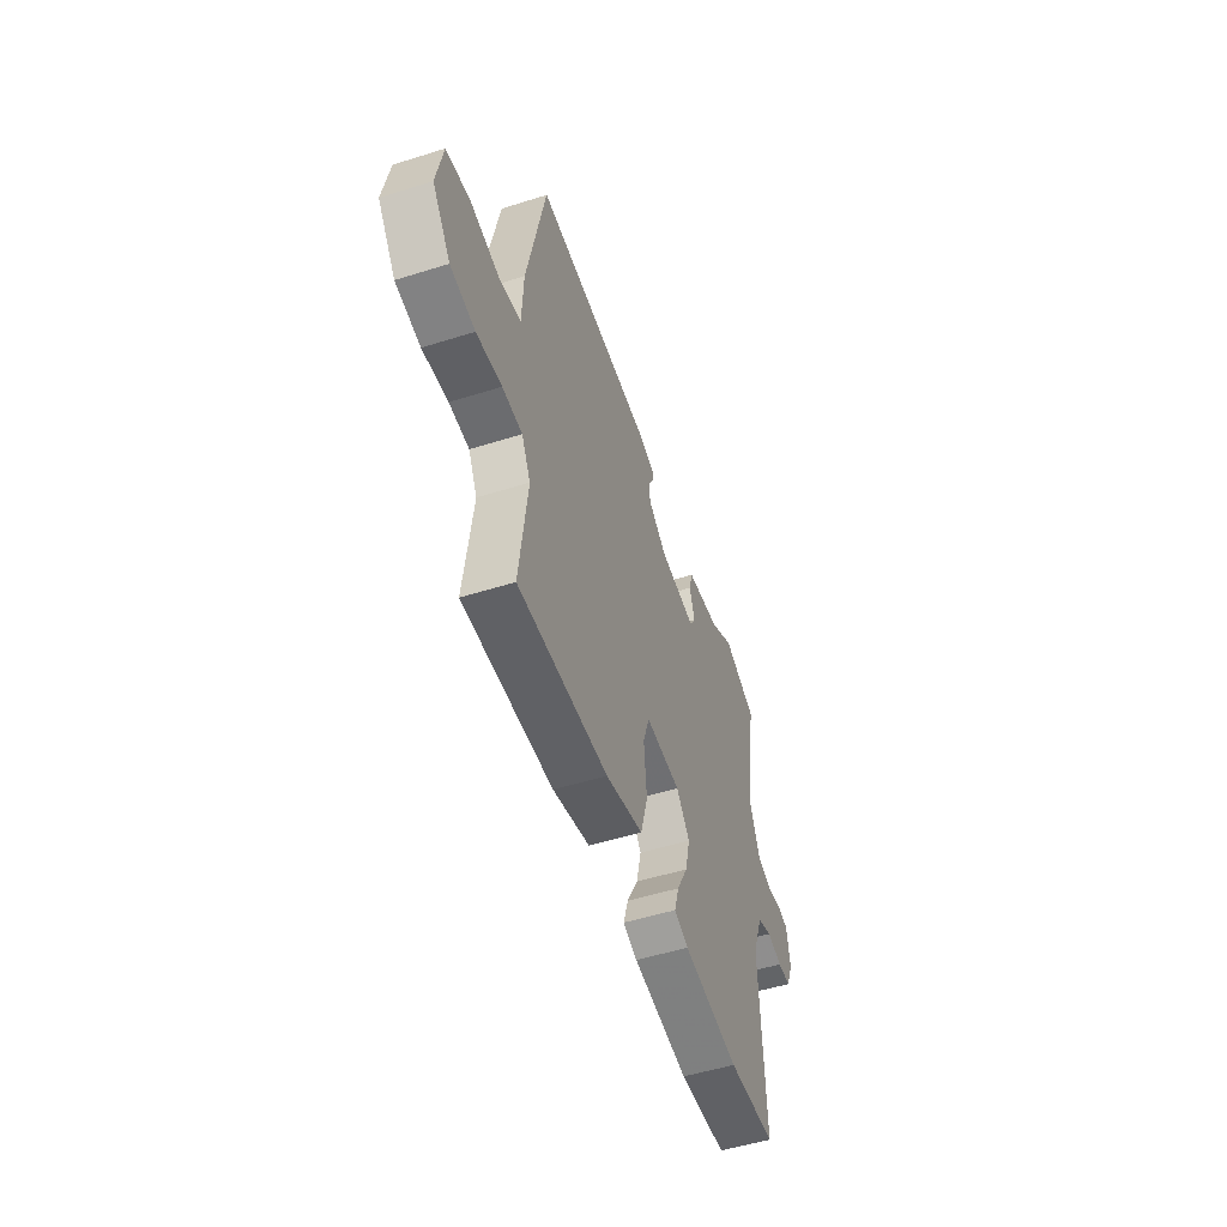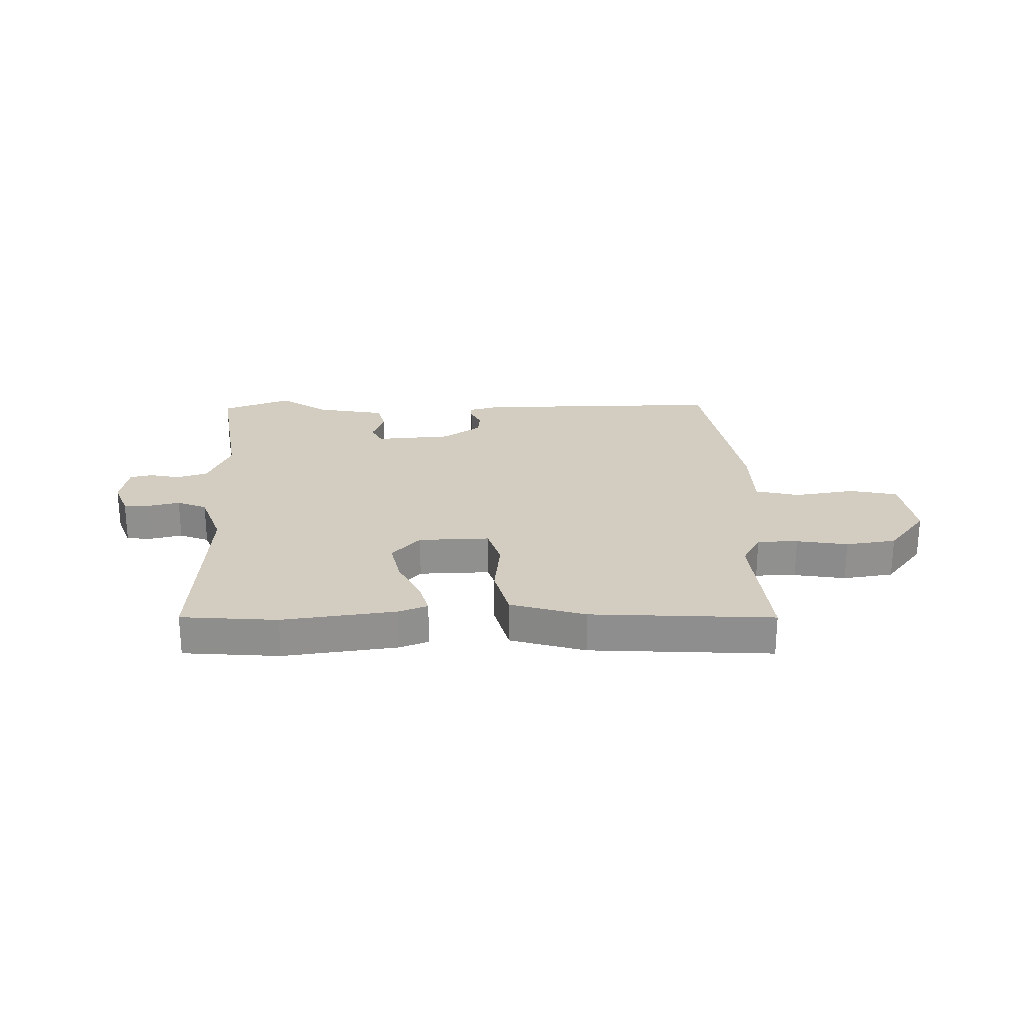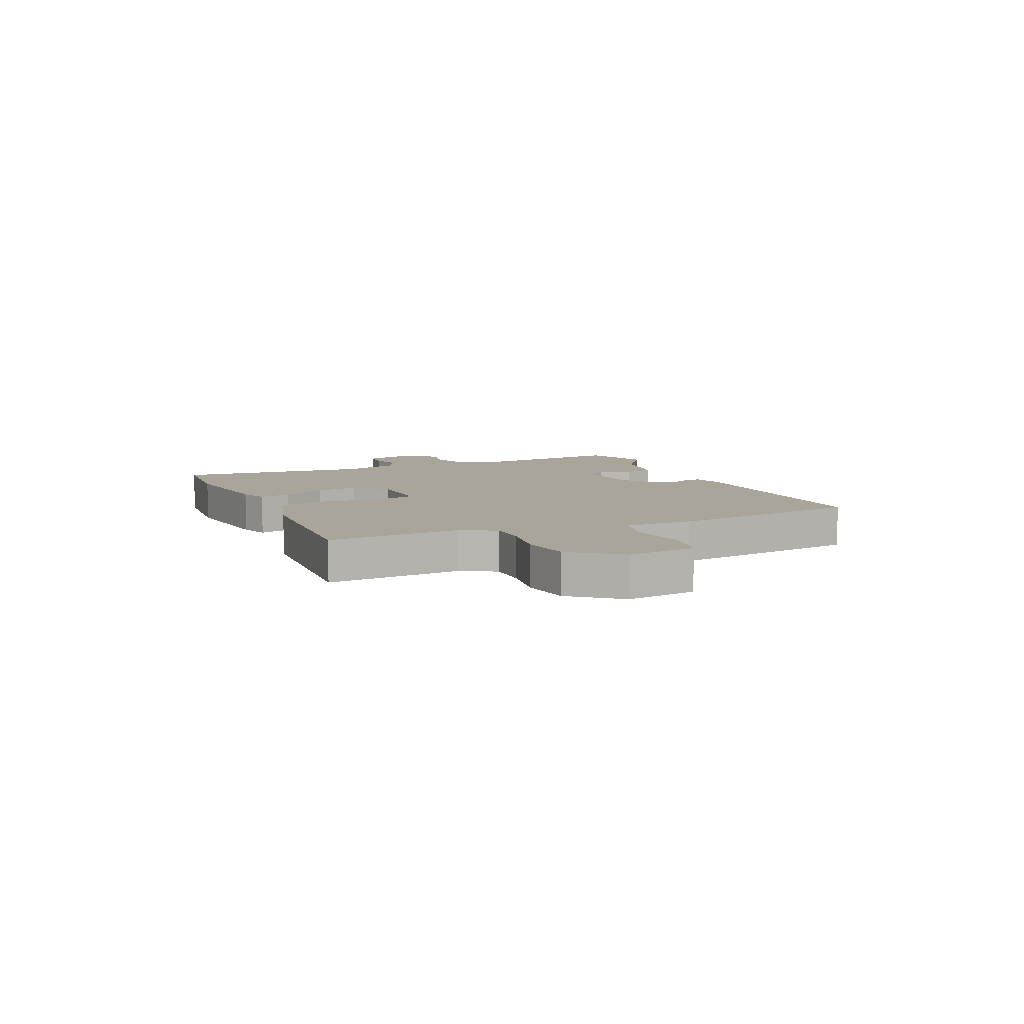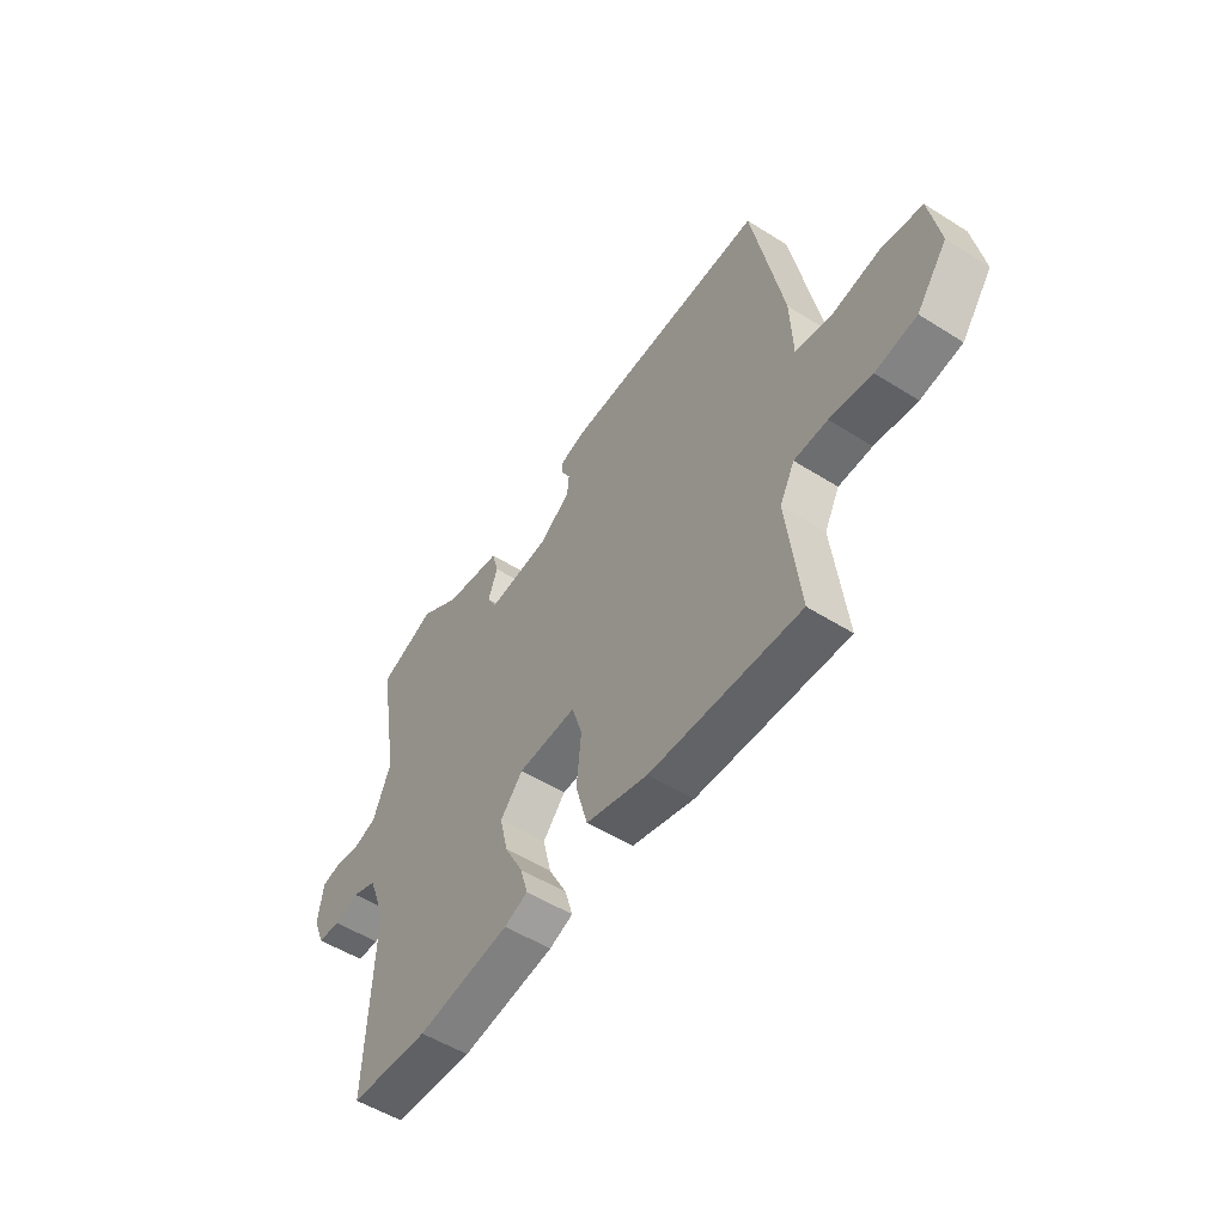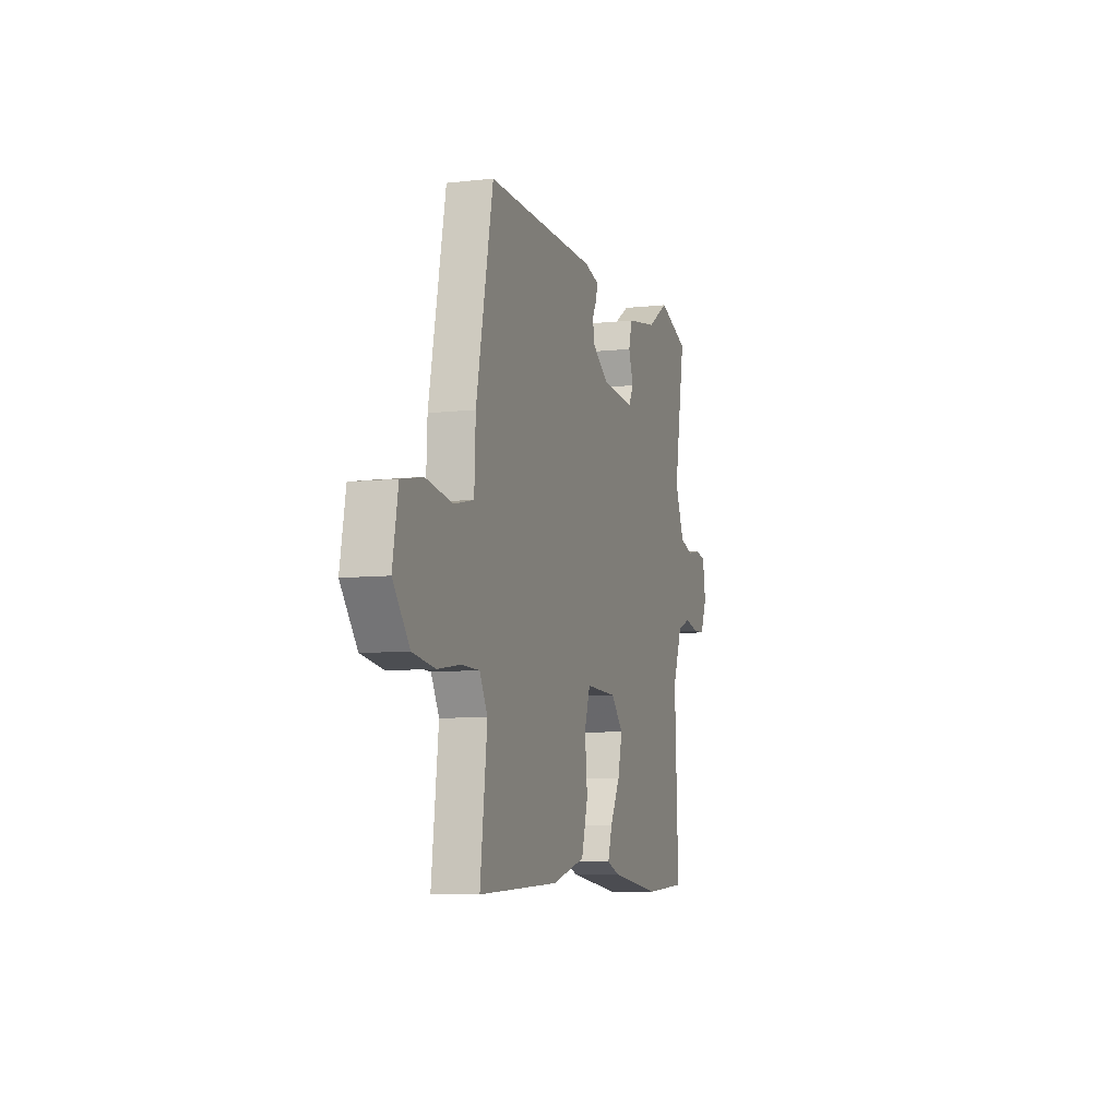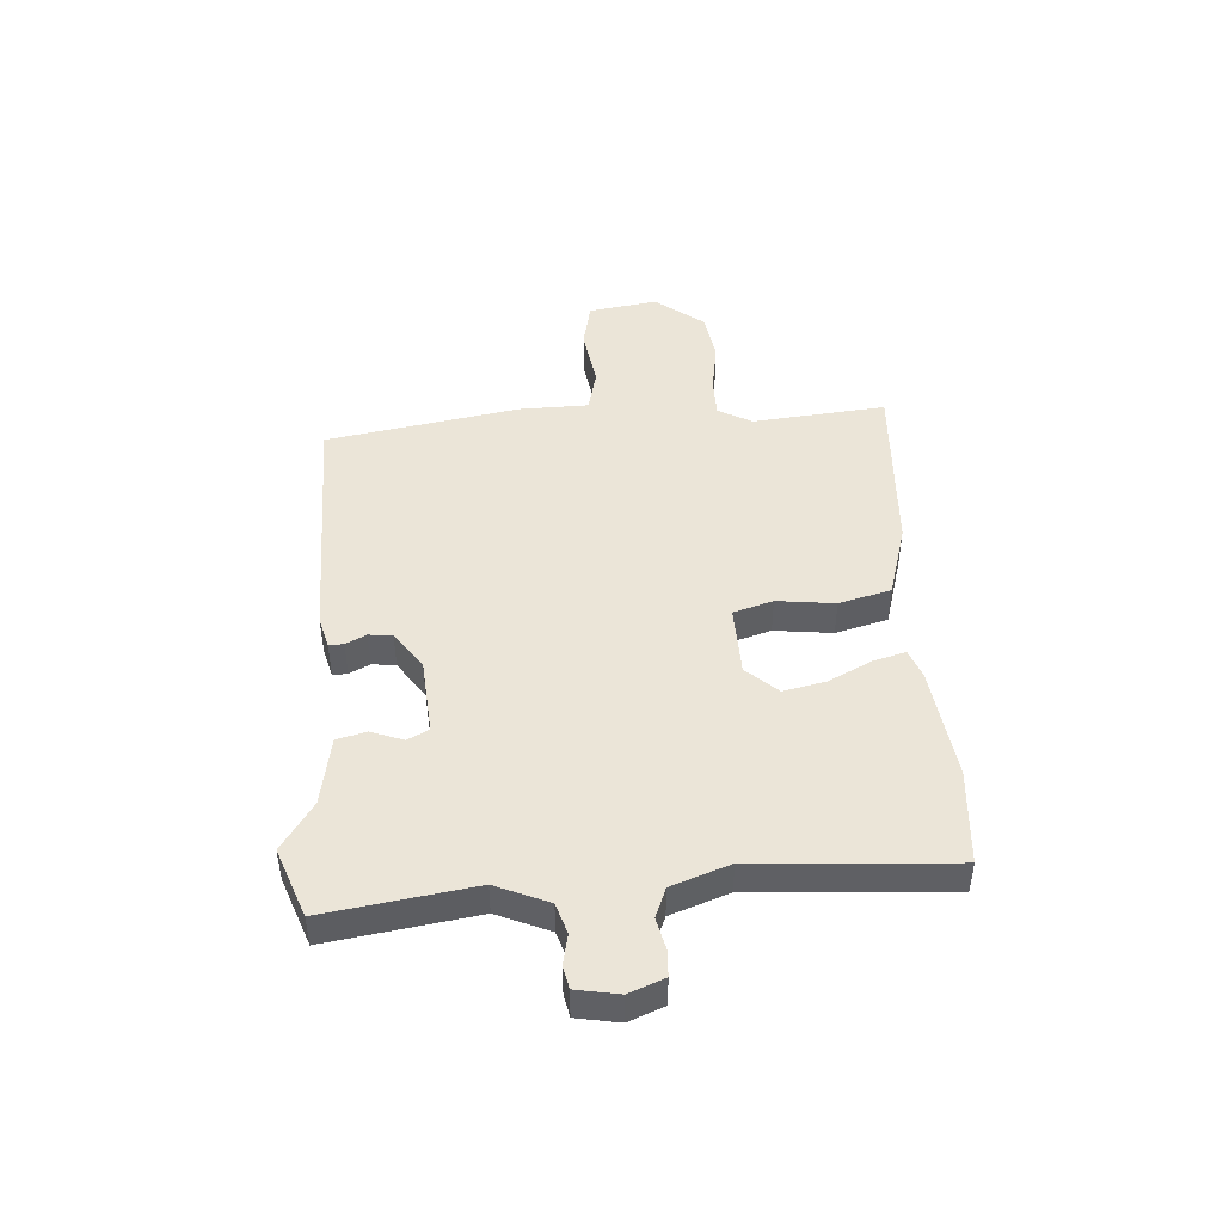
<metadata>
{"format":"obj","ext":"obj","renderer":"f3d","projection":"perspective","resolution":1024,"background":"white","views":[{"elev":-52.2,"azim":-71.3,"up":"+Z"},{"elev":24.7,"azim":179.9,"up":"+Y"},{"elev":7.6,"azim":-112.1,"up":"+Y"},{"elev":-52.8,"azim":-124.1,"up":"+Z"},{"elev":-7.4,"azim":-72.1,"up":"+Z"},{"elev":45.8,"azim":87.4,"up":"+Y"}]}
</metadata>
<code>
v 0.454 0.07 0.518
v 0.576 0.07 0.47
v 0.531 0.07 0.208
v 0.569 0.07 0.114
v 0.623 0.07 0.096
v 0.677 0.07 0.106
v 0.717 0.07 0.097
v 0.729 0.07 0.021
v 0.703 0.07 -0.041
v 0.656 0.07 -0.042
v 0.601 0.07 -0.028
v 0.548 0.07 -0.048
v 0.509 0.07 -0.15
v 0.524 0.07 -0.499
v 0.353 0.07 -0.509
v 0.152 0.07 -0.479
v 0.101 0.07 -0.459
v 0.118 0.07 -0.402
v 0.158 0.07 -0.326
v 0.176 0.07 -0.251
v 0.127 0.07 -0.195
v 0.001 0.07 -0.189
v -0.022 0.07 -0.259
v -0.012 0.07 -0.362
v -0.038 0.07 -0.454
v -0.172 0.07 -0.49
v -0.495 0.07 -0.502
v -0.467 0.07 -0.265
v -0.499 0.07 -0.204
v -0.571 0.07 -0.202
v -0.662 0.07 -0.215
v -0.751 0.07 -0.2
v -0.817 0.07 -0.113
v -0.795 0.07 0.01
v -0.709 0.07 0.026
v -0.603 0.07 0.007
v -0.524 0.07 0.024
v -0.519 0.07 0.148
v -0.452 0.07 0.49
v -0.011 0.07 0.477
v 0.045 0.07 0.461
v 0.043 0.07 0.435
v 0.024 0.07 0.399
v 0.028 0.07 0.357
v 0.095 0.07 0.309
v 0.23 0.07 0.296
v 0.25 0.07 0.333
v 0.23 0.07 0.391
v 0.244 0.07 0.443
v 0.368 0.07 0.463
v 0.454 0 0.518
v 0.576 0 0.47
v 0.531 0 0.208
v 0.569 0 0.114
v 0.623 0 0.096
v 0.677 0 0.106
v 0.717 0 0.097
v 0.729 0 0.021
v 0.703 0 -0.041
v 0.656 0 -0.042
v 0.601 0 -0.028
v 0.548 0 -0.048
v 0.509 0 -0.15
v 0.524 0 -0.499
v 0.353 0 -0.509
v 0.152 0 -0.479
v 0.101 0 -0.459
v 0.118 0 -0.402
v 0.158 0 -0.326
v 0.176 0 -0.251
v 0.127 0 -0.195
v 0.001 0 -0.189
v -0.022 0 -0.259
v -0.012 0 -0.362
v -0.038 0 -0.454
v -0.172 0 -0.49
v -0.495 0 -0.502
v -0.467 0 -0.265
v -0.499 0 -0.204
v -0.571 0 -0.202
v -0.662 0 -0.215
v -0.751 0 -0.2
v -0.817 0 -0.113
v -0.795 0 0.01
v -0.709 0 0.026
v -0.603 0 0.007
v -0.524 0 0.024
v -0.519 0 0.148
v -0.452 0 0.49
v -0.011 0 0.477
v 0.045 0 0.461
v 0.043 0 0.435
v 0.024 0 0.399
v 0.028 0 0.357
v 0.095 0 0.309
v 0.23 0 0.296
v 0.25 0 0.333
v 0.23 0 0.391
v 0.244 0 0.443
v 0.368 0 0.463
f 47 48 49 50
f 1 2 3
f 50 1 3
f 47 50 3
f 46 47 3
f 45 46 3 4
f 41 42 43
f 40 41 43
f 39 40 43
f 38 39 43
f 37 38 43
f 37 43 44
f 34 35 36
f 33 34 36
f 32 33 36
f 31 32 36
f 30 31 36
f 29 30 36 37
f 37 44 45
f 29 37 45
f 28 29 45
f 26 27 28
f 25 26 28
f 24 25 28
f 23 24 28
f 17 18 19
f 16 17 19
f 15 16 19
f 14 15 19
f 13 14 19
f 12 13 19 20
f 9 10 11
f 8 9 11
f 7 8 11
f 6 7 11
f 5 6 11
f 4 5 11 12
f 12 20 21
f 4 12 21
f 45 4 21
f 22 23 28 45
f 21 22 45
f 100 99 98 97
f 53 52 51
f 53 51 100
f 53 100 97
f 53 97 96
f 54 53 96 95
f 93 92 91
f 93 91 90
f 93 90 89
f 93 89 88
f 93 88 87
f 94 93 87
f 86 85 84
f 86 84 83
f 86 83 82
f 86 82 81
f 86 81 80
f 87 86 80 79
f 95 94 87
f 95 87 79
f 95 79 78
f 78 77 76
f 78 76 75
f 78 75 74
f 78 74 73
f 69 68 67
f 69 67 66
f 69 66 65
f 69 65 64
f 69 64 63
f 70 69 63 62
f 61 60 59
f 61 59 58
f 61 58 57
f 61 57 56
f 61 56 55
f 62 61 55 54
f 71 70 62
f 71 62 54
f 71 54 95
f 95 78 73 72
f 95 72 71
f 1 51 52 2
f 2 52 53 3
f 3 53 54 4
f 4 54 55 5
f 5 55 56 6
f 6 56 57 7
f 7 57 58 8
f 8 58 59 9
f 9 59 60 10
f 10 60 61 11
f 11 61 62 12
f 12 62 63 13
f 13 63 64 14
f 14 64 65 15
f 15 65 66 16
f 16 66 67 17
f 17 67 68 18
f 18 68 69 19
f 19 69 70 20
f 20 70 71 21
f 21 71 72 22
f 22 72 73 23
f 23 73 74 24
f 24 74 75 25
f 25 75 76 26
f 26 76 77 27
f 27 77 78 28
f 28 78 79 29
f 29 79 80 30
f 30 80 81 31
f 31 81 82 32
f 32 82 83 33
f 33 83 84 34
f 34 84 85 35
f 35 85 86 36
f 36 86 87 37
f 37 87 88 38
f 38 88 89 39
f 39 89 90 40
f 40 90 91 41
f 41 91 92 42
f 42 92 93 43
f 43 93 94 44
f 44 94 95 45
f 45 95 96 46
f 46 96 97 47
f 47 97 98 48
f 48 98 99 49
f 49 99 100 50
f 50 100 51 1

</code>
